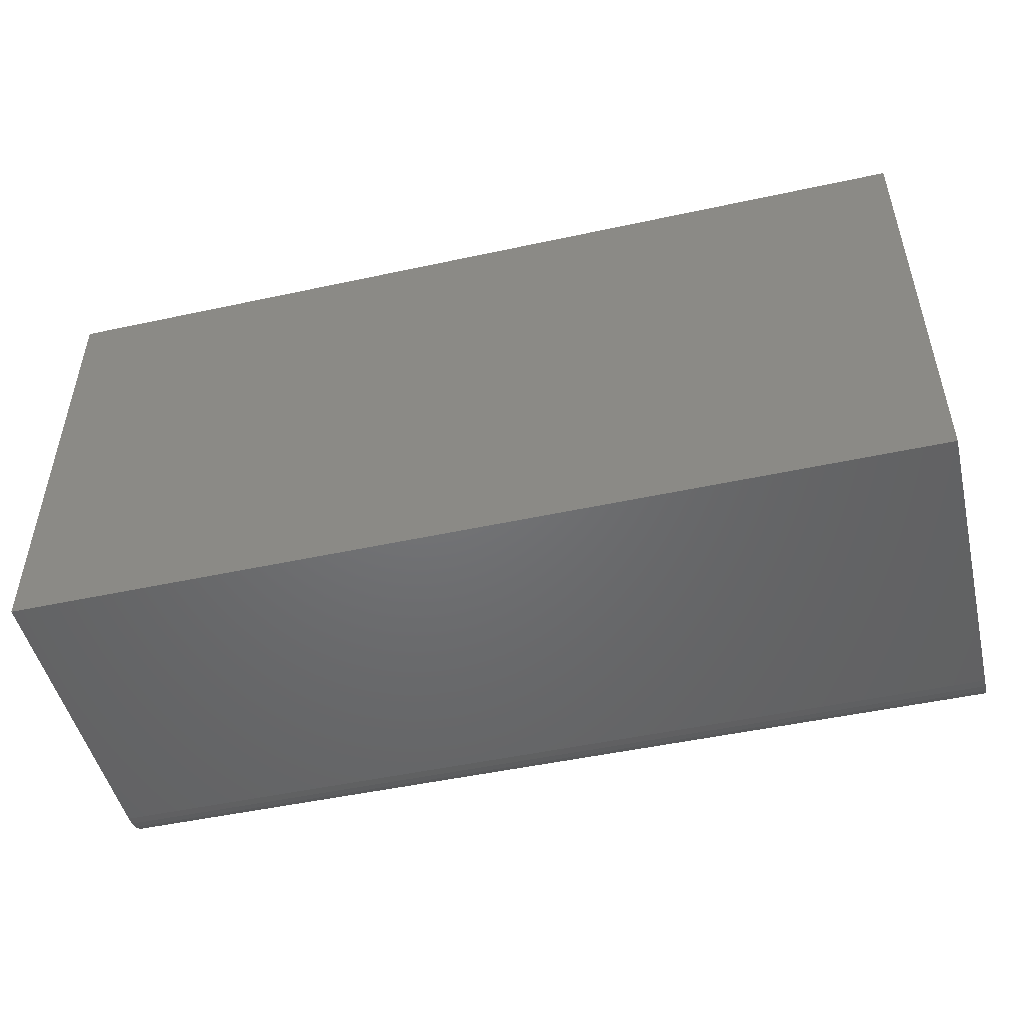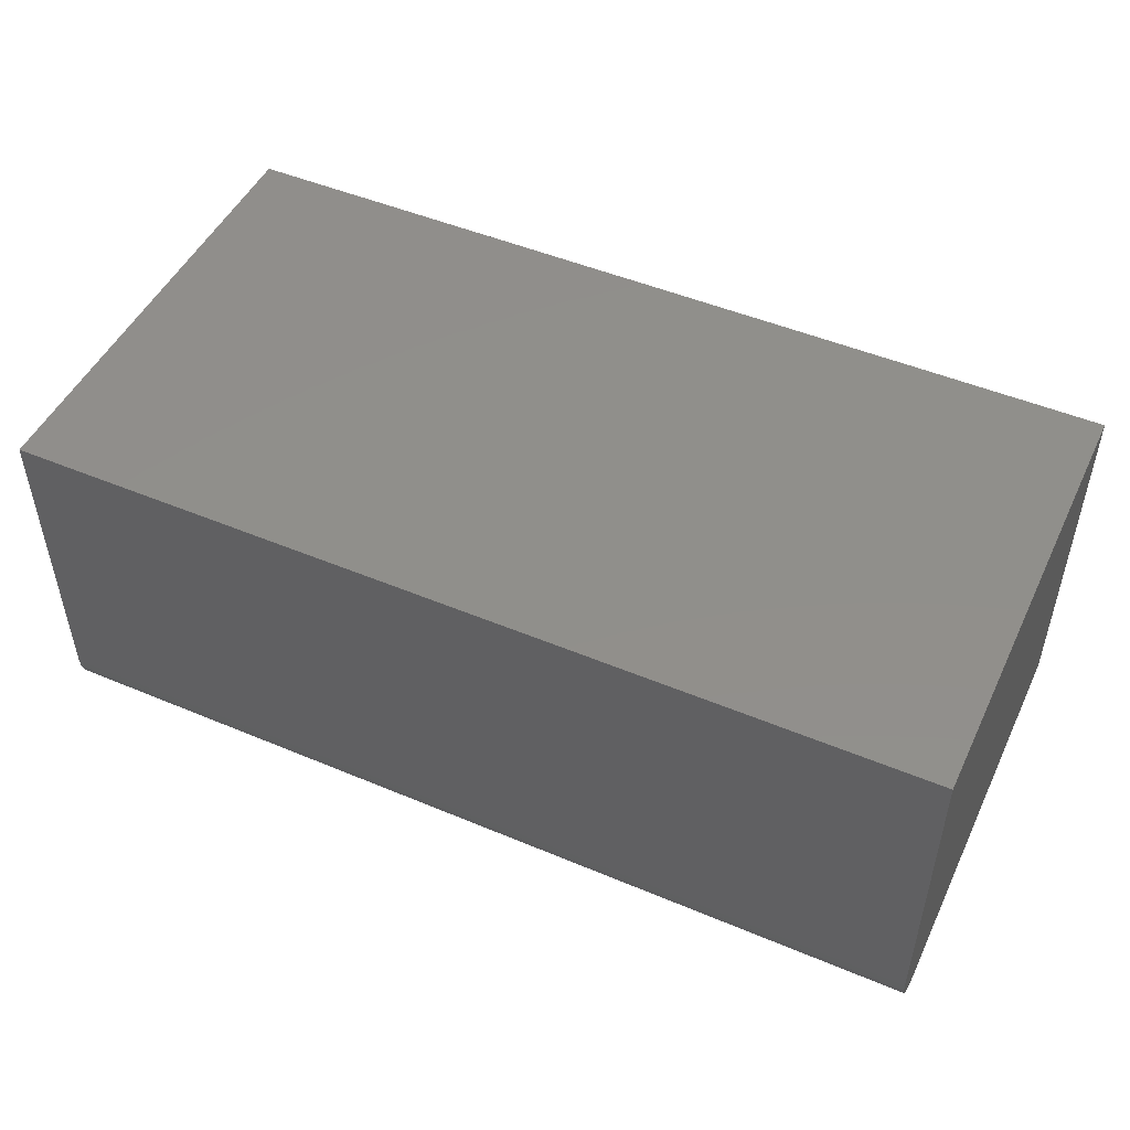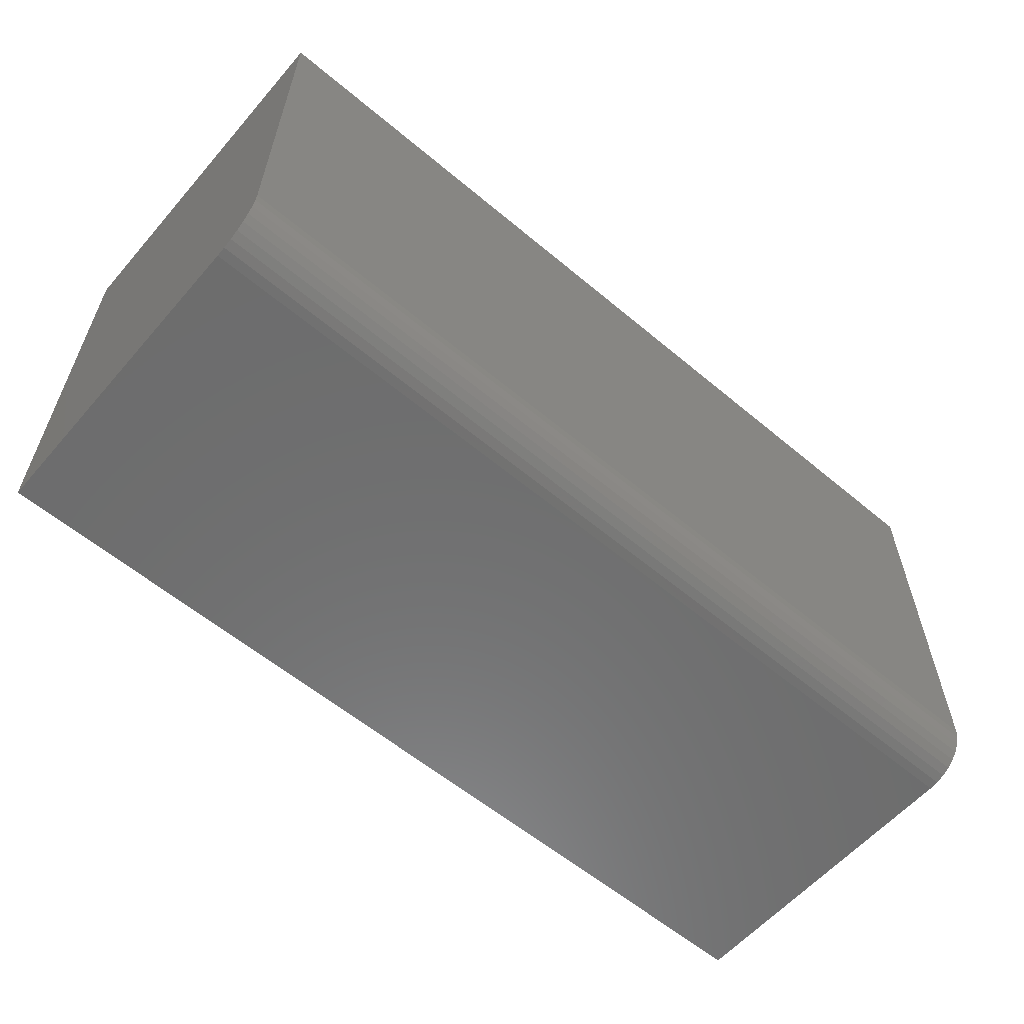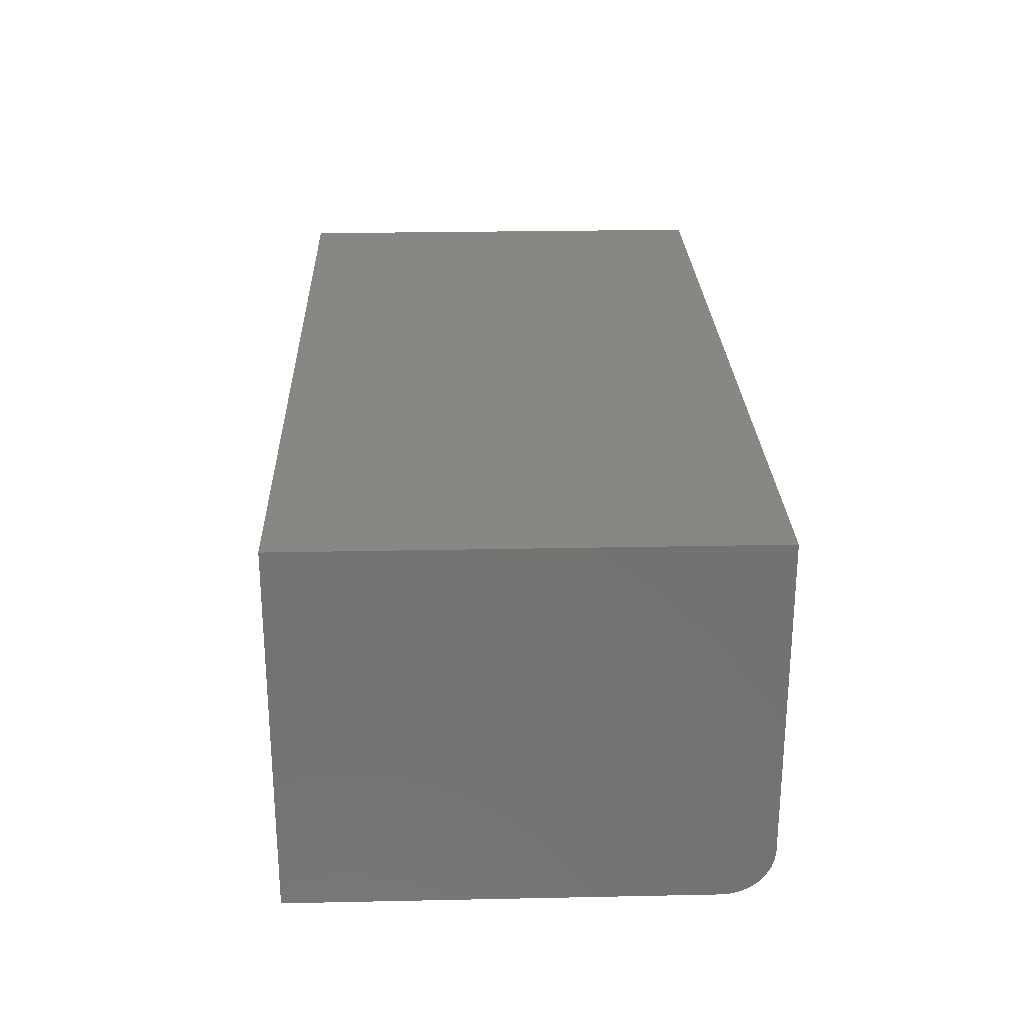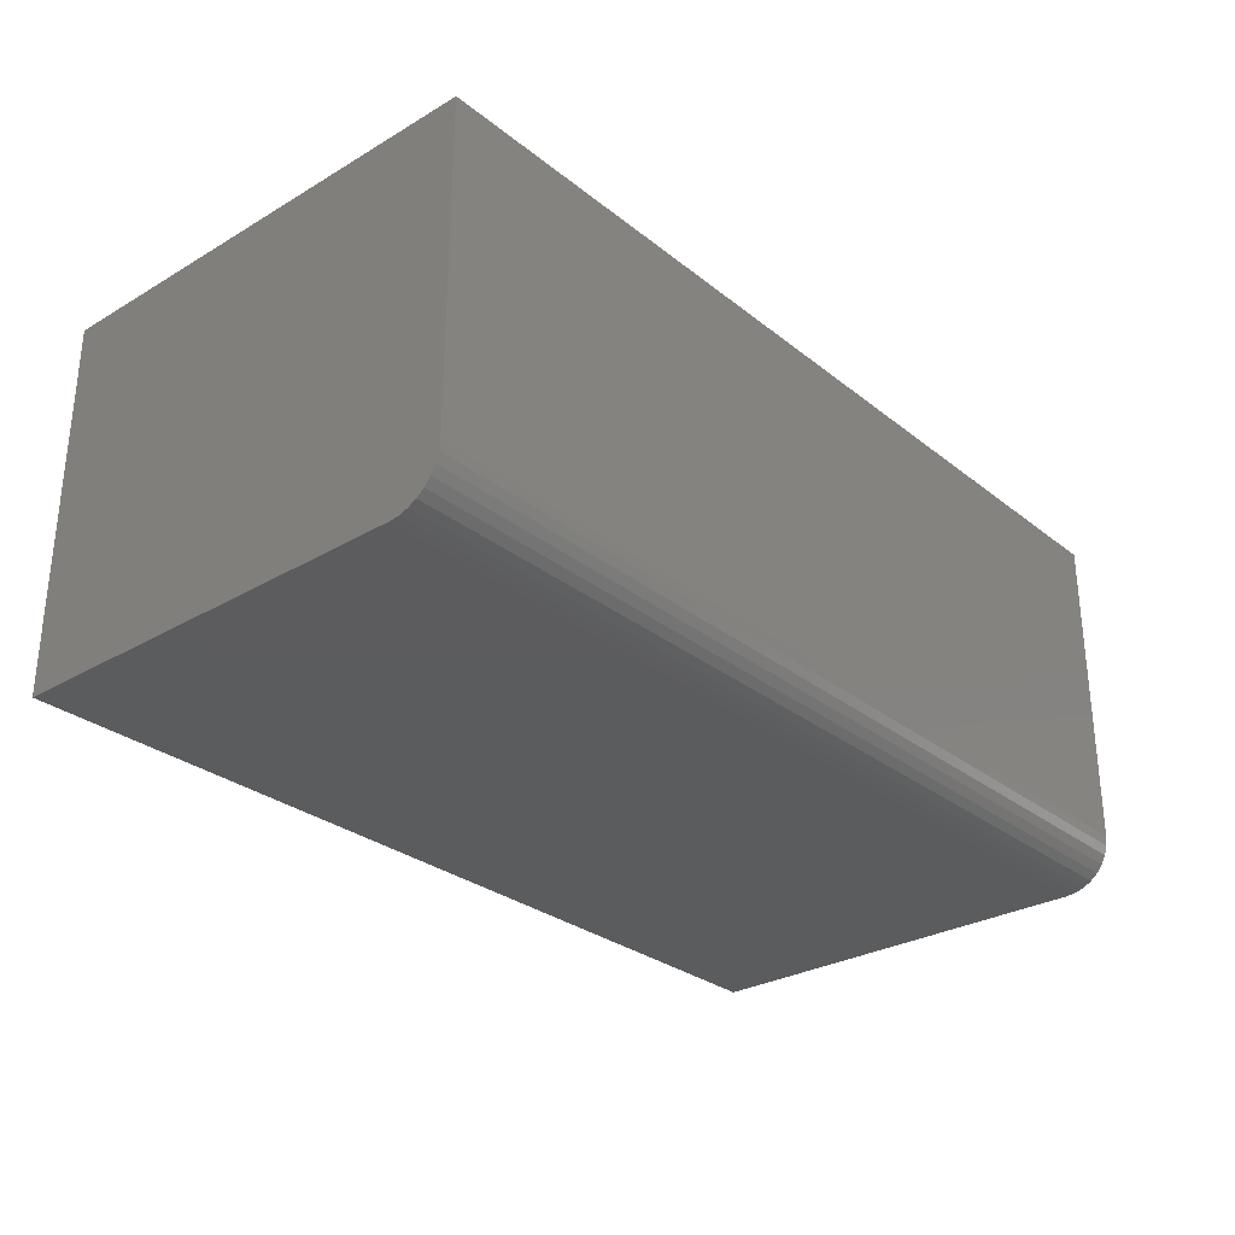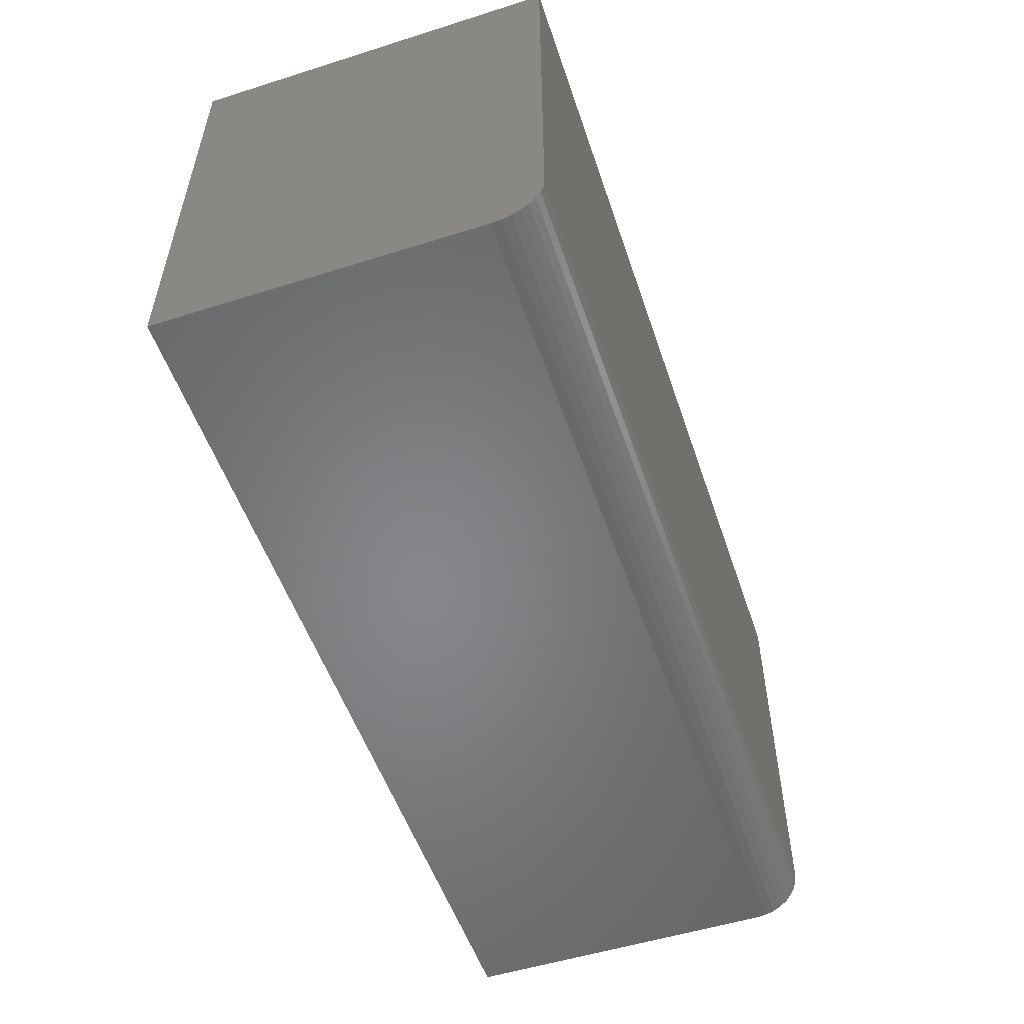
<metadata>
{"format":"stl","ext":"stl","renderer":"f3d","projection":"perspective","resolution":1024,"background":"white","views":[{"elev":-49.1,"azim":13.5,"up":"+Y"},{"elev":49.0,"azim":25.0,"up":"+Z"},{"elev":-59.2,"azim":139.3,"up":"+Y"},{"elev":25.5,"azim":-91.9,"up":"+Z"},{"elev":-29.3,"azim":-49.1,"up":"+Z"},{"elev":-53.3,"azim":108.6,"up":"+Y"}]}
</metadata>
<code>
# stl→obj: 24 verts, 44 faces
v -0.7109 -0.2891 0
v -0.7109 0.371 0
v 0.75 -0.2891 0
v 0.75 0.371 0
v -0.7109 -0.3672 0.5859
v -0.7109 0.371 0.5859
v -0.7109 -0.3043 0.001501
v -0.7109 -0.319 0.005947
v -0.7109 -0.3325 0.01317
v -0.7109 -0.3443 0.02288
v -0.7109 -0.354 0.03472
v -0.7109 -0.3612 0.04823
v -0.7109 -0.3657 0.06288
v -0.7109 -0.3672 0.07812
v 0.75 -0.3672 0.07812
v 0.75 -0.3657 0.06288
v 0.75 -0.3672 0.5859
v 0.75 0.371 0.5859
v 0.75 -0.3612 0.04823
v 0.75 -0.354 0.03472
v 0.75 -0.3443 0.02288
v 0.75 -0.3325 0.01317
v 0.75 -0.319 0.005947
v 0.75 -0.3043 0.001501
f 1 2 3
f 3 2 4
f 5 6 2
f 5 2 1
f 5 1 7
f 5 7 8
f 5 8 9
f 5 9 10
f 5 10 11
f 5 11 12
f 5 12 13
f 5 13 14
f 15 16 17
f 3 4 18
f 3 18 17
f 3 17 16
f 3 16 19
f 3 19 20
f 3 20 21
f 3 21 22
f 3 22 23
f 3 23 24
f 5 14 17
f 17 14 15
f 1 3 7
f 7 3 24
f 7 24 8
f 8 24 23
f 8 23 9
f 9 23 22
f 9 22 10
f 10 22 21
f 10 21 11
f 11 21 20
f 11 20 12
f 12 20 19
f 12 19 13
f 13 19 16
f 13 16 14
f 14 16 15
f 5 17 6
f 6 17 18
f 18 4 6
f 6 4 2

</code>
